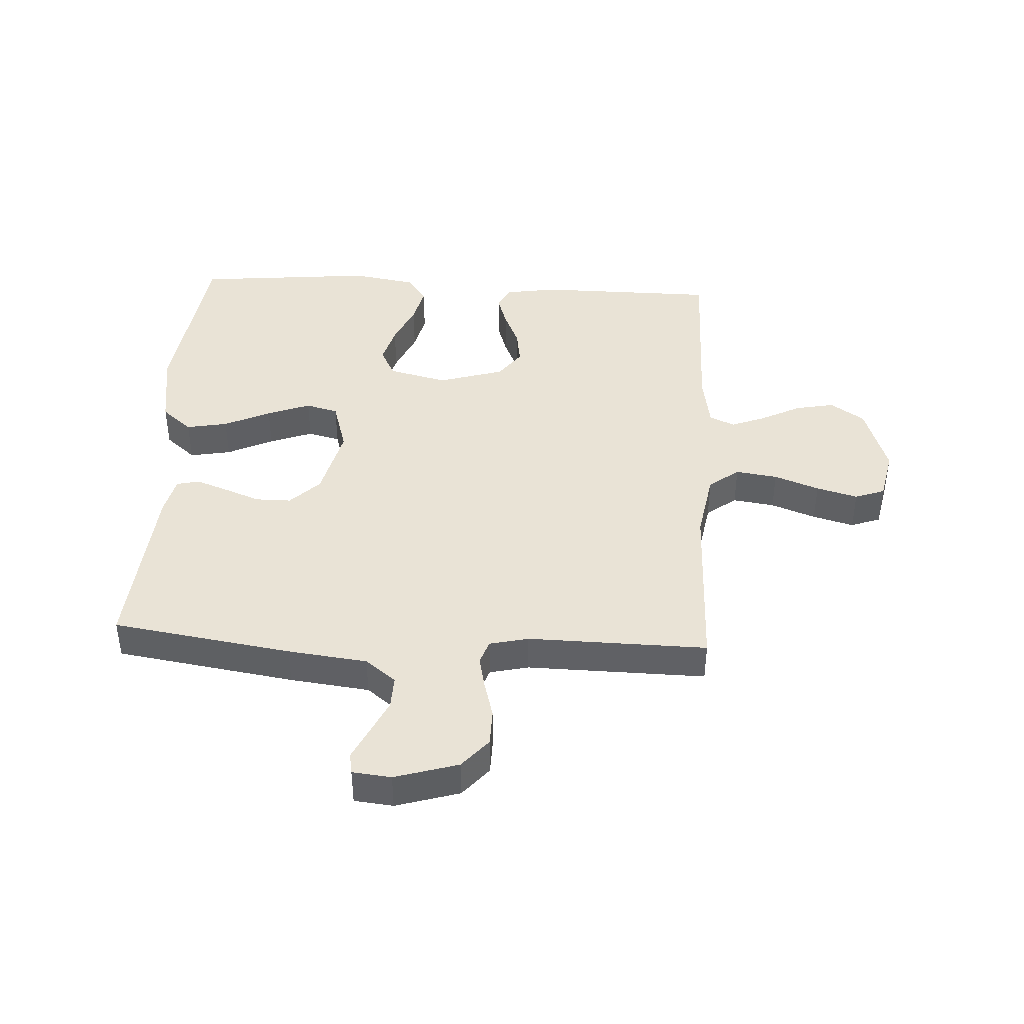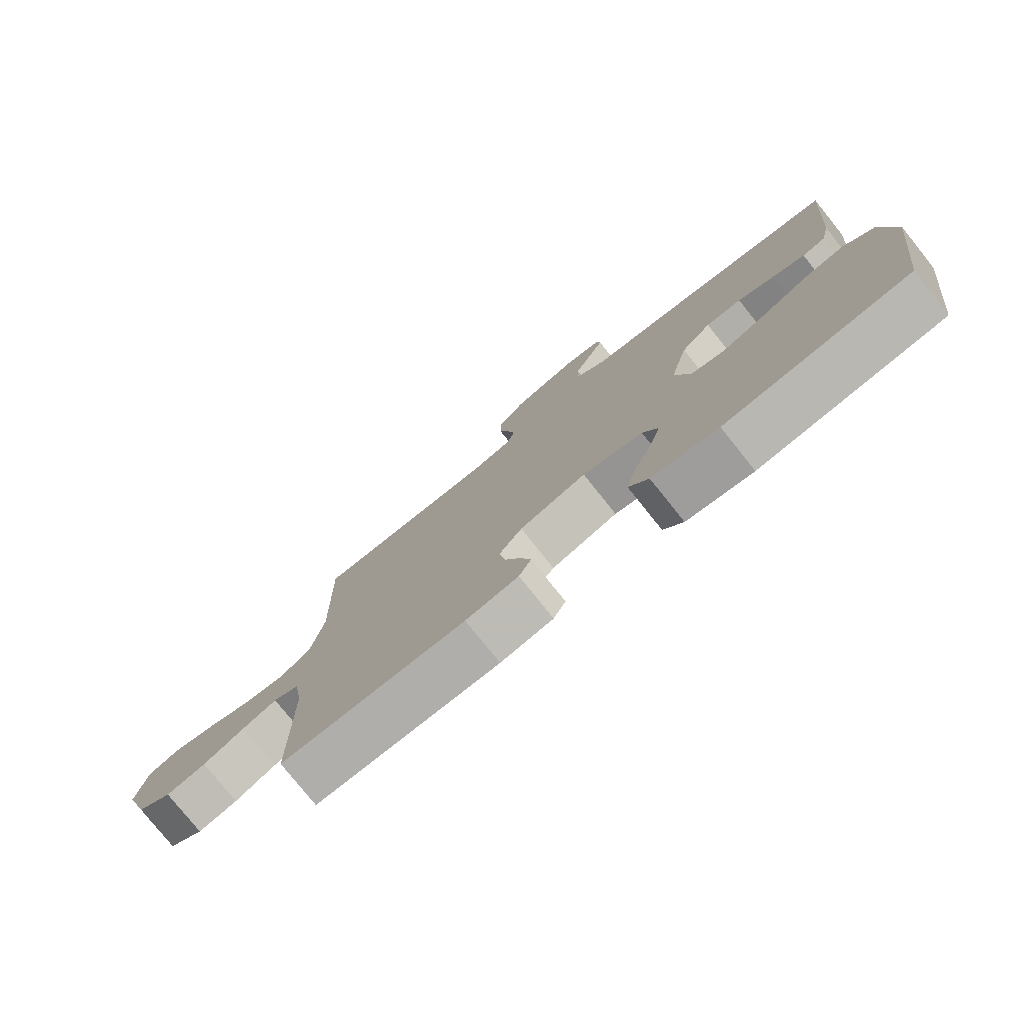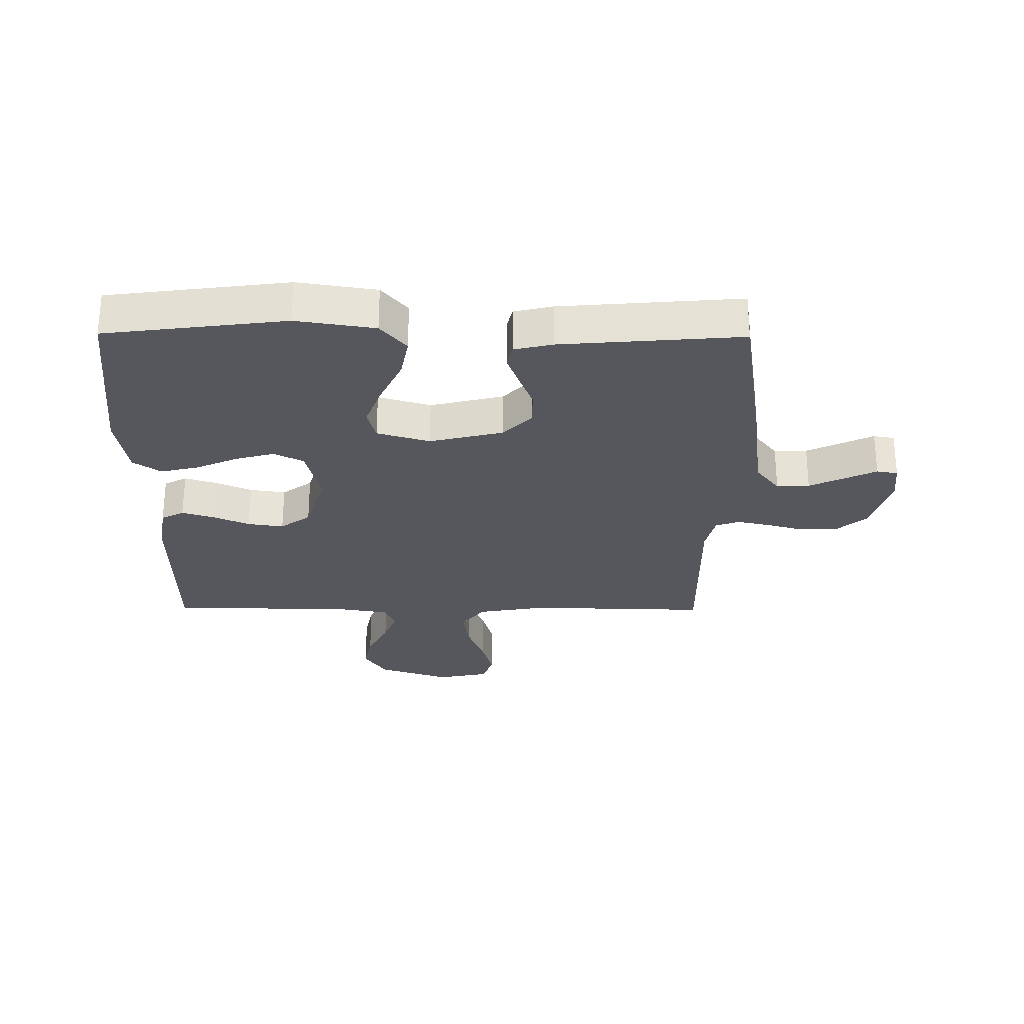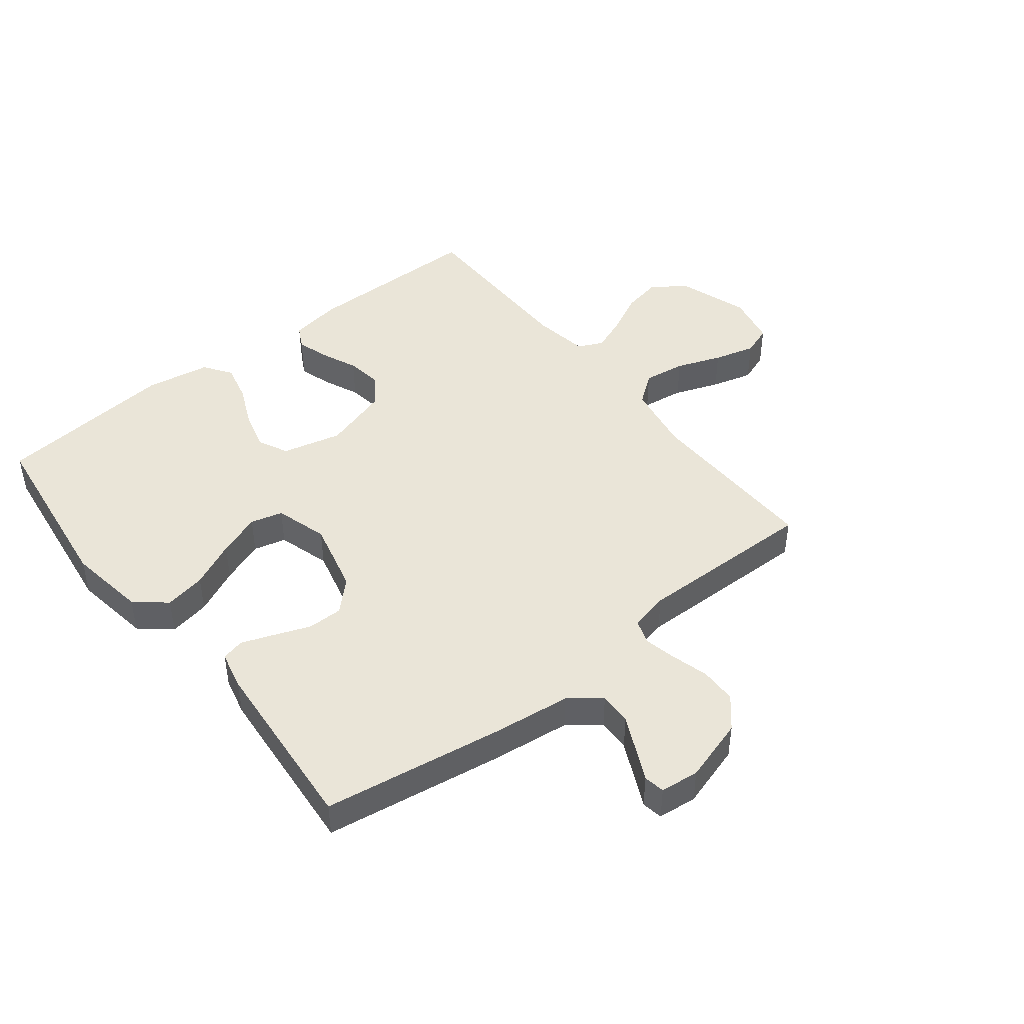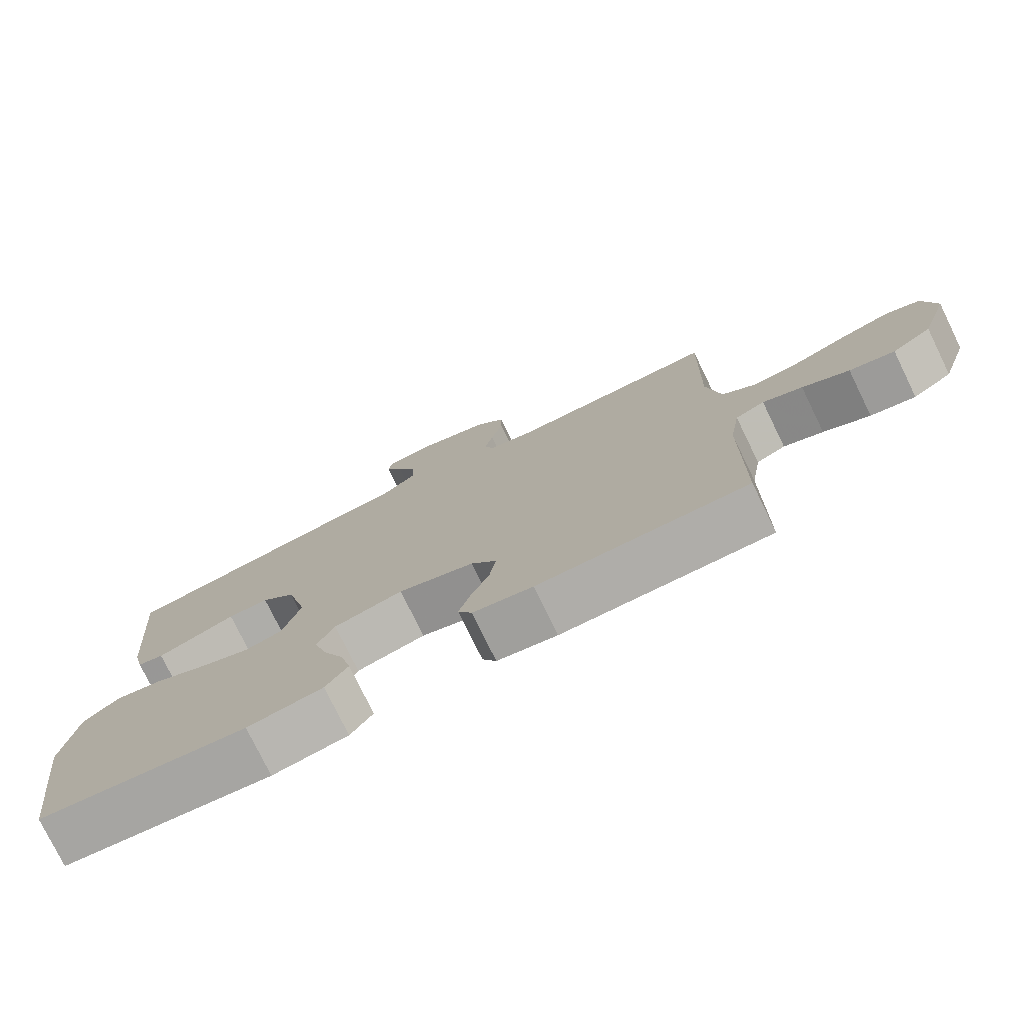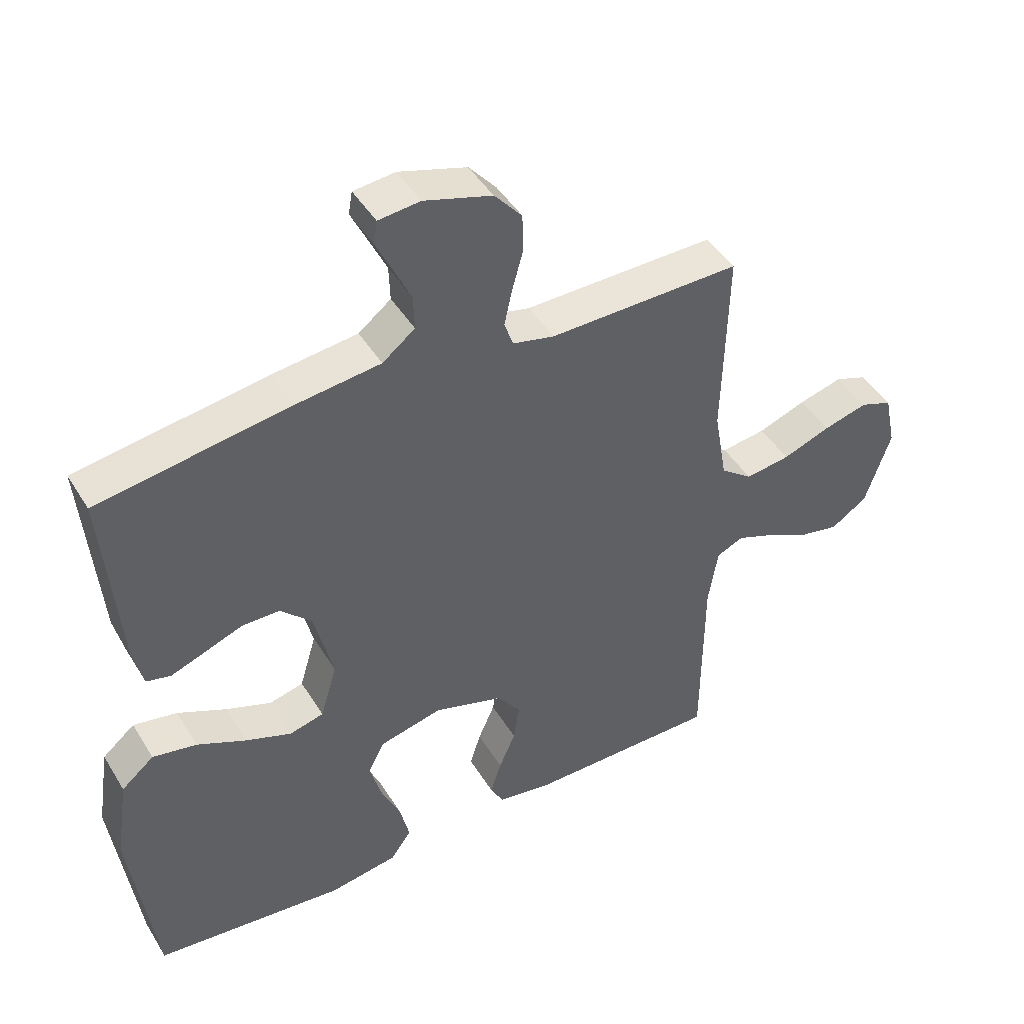
<metadata>
{"format":"obj","ext":"obj","renderer":"f3d","projection":"perspective","resolution":1024,"background":"white","views":[{"elev":42.2,"azim":3.1,"up":"+Y"},{"elev":-78.0,"azim":-141.3,"up":"+Z"},{"elev":-27.5,"azim":-90.5,"up":"+Y"},{"elev":45.4,"azim":-38.3,"up":"+Y"},{"elev":-77.1,"azim":26.0,"up":"+Z"},{"elev":45.0,"azim":-29.6,"up":"+Z"}]}
</metadata>
<code>
v -0.5 0.07 -0.5
v -0.539 0.07 -0.2
v -0.519 0.07 -0.069
v -0.468 0.07 -0.026
v -0.399 0.07 -0.039
v -0.322 0.07 -0.075
v -0.25 0.07 -0.102
v -0.196 0.07 -0.088
v -0.17 0.07 0
v -0.2 0.07 0.122
v -0.249 0.07 0.17
v -0.308 0.07 0.17
v -0.368 0.07 0.147
v -0.422 0.07 0.127
v -0.46 0.07 0.136
v -0.475 0.07 0.2
v -0.5 0.07 0.5
v -0.2 0.07 0.546
v -0.067 0.07 0.562
v -0.016 0.07 0.602
v -0.018 0.07 0.657
v -0.046 0.07 0.716
v -0.071 0.07 0.768
v -0.065 0.07 0.803
v 0 0.07 0.81
v 0.106 0.07 0.778
v 0.149 0.07 0.728
v 0.15 0.07 0.667
v 0.133 0.07 0.605
v 0.121 0.07 0.55
v 0.135 0.07 0.51
v 0.2 0.07 0.495
v 0.5 0.07 0.5
v 0.493 0.07 0.2
v 0.513 0.07 0.085
v 0.563 0.07 0.047
v 0.633 0.07 0.057
v 0.708 0.07 0.085
v 0.777 0.07 0.104
v 0.827 0.07 0.086
v 0.845 0.07 0
v 0.805 0.07 -0.12
v 0.748 0.07 -0.158
v 0.683 0.07 -0.145
v 0.616 0.07 -0.111
v 0.559 0.07 -0.089
v 0.517 0.07 -0.108
v 0.502 0.07 -0.2
v 0.5 0.07 -0.5
v 0.2 0.07 -0.502
v 0.114 0.07 -0.488
v 0.094 0.07 -0.45
v 0.111 0.07 -0.396
v 0.137 0.07 -0.336
v 0.146 0.07 -0.276
v 0.109 0.07 -0.226
v 0 0.07 -0.193
v -0.099 0.07 -0.217
v -0.124 0.07 -0.267
v -0.106 0.07 -0.332
v -0.075 0.07 -0.402
v -0.06 0.07 -0.465
v -0.092 0.07 -0.511
v -0.2 0.07 -0.529
v -0.5 0 -0.5
v -0.539 0 -0.2
v -0.519 0 -0.069
v -0.468 0 -0.026
v -0.399 0 -0.039
v -0.322 0 -0.075
v -0.25 0 -0.102
v -0.196 0 -0.088
v -0.17 0 0
v -0.2 0 0.122
v -0.249 0 0.17
v -0.308 0 0.17
v -0.368 0 0.147
v -0.422 0 0.127
v -0.46 0 0.136
v -0.475 0 0.2
v -0.5 0 0.5
v -0.2 0 0.546
v -0.067 0 0.562
v -0.016 0 0.602
v -0.018 0 0.657
v -0.046 0 0.716
v -0.071 0 0.768
v -0.065 0 0.803
v 0 0 0.81
v 0.106 0 0.778
v 0.149 0 0.728
v 0.15 0 0.667
v 0.133 0 0.605
v 0.121 0 0.55
v 0.135 0 0.51
v 0.2 0 0.495
v 0.5 0 0.5
v 0.493 0 0.2
v 0.513 0 0.085
v 0.563 0 0.047
v 0.633 0 0.057
v 0.708 0 0.085
v 0.777 0 0.104
v 0.827 0 0.086
v 0.845 0 0
v 0.805 0 -0.12
v 0.748 0 -0.158
v 0.683 0 -0.145
v 0.616 0 -0.111
v 0.559 0 -0.089
v 0.517 0 -0.108
v 0.502 0 -0.2
v 0.5 0 -0.5
v 0.2 0 -0.502
v 0.114 0 -0.488
v 0.094 0 -0.45
v 0.111 0 -0.396
v 0.137 0 -0.336
v 0.146 0 -0.276
v 0.109 0 -0.226
v 0 0 -0.193
v -0.099 0 -0.217
v -0.124 0 -0.267
v -0.106 0 -0.332
v -0.075 0 -0.402
v -0.06 0 -0.465
v -0.092 0 -0.511
v -0.2 0 -0.529
f 4 5 6
f 3 4 6
f 2 3 6
f 1 2 6
f 64 1 6
f 63 64 6
f 62 63 6
f 61 62 6
f 60 61 6
f 59 60 6 7
f 58 59 7 8
f 57 58 8 9
f 56 57 9 10
f 52 53 54
f 51 52 54
f 50 51 54
f 49 50 54
f 48 49 54
f 47 48 54 55
f 43 44 45
f 42 43 45
f 41 42 45
f 40 41 45
f 39 40 45
f 38 39 45
f 37 38 45
f 36 37 45 46
f 35 36 46 47
f 32 33 34
f 47 55 56
f 35 47 56
f 34 35 56
f 32 34 56
f 31 32 56
f 27 28 29
f 26 27 29
f 25 26 29
f 24 25 29
f 23 24 29
f 22 23 29
f 21 22 29 30
f 17 18 19
f 16 17 19
f 15 16 19
f 14 15 19
f 13 14 19
f 12 13 19
f 11 12 19 20
f 10 11 20
f 56 10 20
f 30 31 56
f 21 30 56
f 20 21 56
f 70 69 68
f 70 68 67
f 70 67 66
f 70 66 65
f 70 65 128
f 70 128 127
f 70 127 126
f 70 126 125
f 70 125 124
f 71 70 124 123
f 72 71 123 122
f 73 72 122 121
f 74 73 121 120
f 118 117 116
f 118 116 115
f 118 115 114
f 118 114 113
f 118 113 112
f 119 118 112 111
f 109 108 107
f 109 107 106
f 109 106 105
f 109 105 104
f 109 104 103
f 109 103 102
f 109 102 101
f 110 109 101 100
f 111 110 100 99
f 98 97 96
f 120 119 111
f 120 111 99
f 120 99 98
f 120 98 96
f 120 96 95
f 93 92 91
f 93 91 90
f 93 90 89
f 93 89 88
f 93 88 87
f 93 87 86
f 94 93 86 85
f 83 82 81
f 83 81 80
f 83 80 79
f 83 79 78
f 83 78 77
f 83 77 76
f 84 83 76 75
f 84 75 74
f 84 74 120
f 120 95 94
f 120 94 85
f 120 85 84
f 1 65 66 2
f 2 66 67 3
f 3 67 68 4
f 4 68 69 5
f 5 69 70 6
f 6 70 71 7
f 7 71 72 8
f 8 72 73 9
f 9 73 74 10
f 10 74 75 11
f 11 75 76 12
f 12 76 77 13
f 13 77 78 14
f 14 78 79 15
f 15 79 80 16
f 16 80 81 17
f 17 81 82 18
f 18 82 83 19
f 19 83 84 20
f 20 84 85 21
f 21 85 86 22
f 22 86 87 23
f 23 87 88 24
f 24 88 89 25
f 25 89 90 26
f 26 90 91 27
f 27 91 92 28
f 28 92 93 29
f 29 93 94 30
f 30 94 95 31
f 31 95 96 32
f 32 96 97 33
f 33 97 98 34
f 34 98 99 35
f 35 99 100 36
f 36 100 101 37
f 37 101 102 38
f 38 102 103 39
f 39 103 104 40
f 40 104 105 41
f 41 105 106 42
f 42 106 107 43
f 43 107 108 44
f 44 108 109 45
f 45 109 110 46
f 46 110 111 47
f 47 111 112 48
f 48 112 113 49
f 49 113 114 50
f 50 114 115 51
f 51 115 116 52
f 52 116 117 53
f 53 117 118 54
f 54 118 119 55
f 55 119 120 56
f 56 120 121 57
f 57 121 122 58
f 58 122 123 59
f 59 123 124 60
f 60 124 125 61
f 61 125 126 62
f 62 126 127 63
f 63 127 128 64
f 64 128 65 1

</code>
